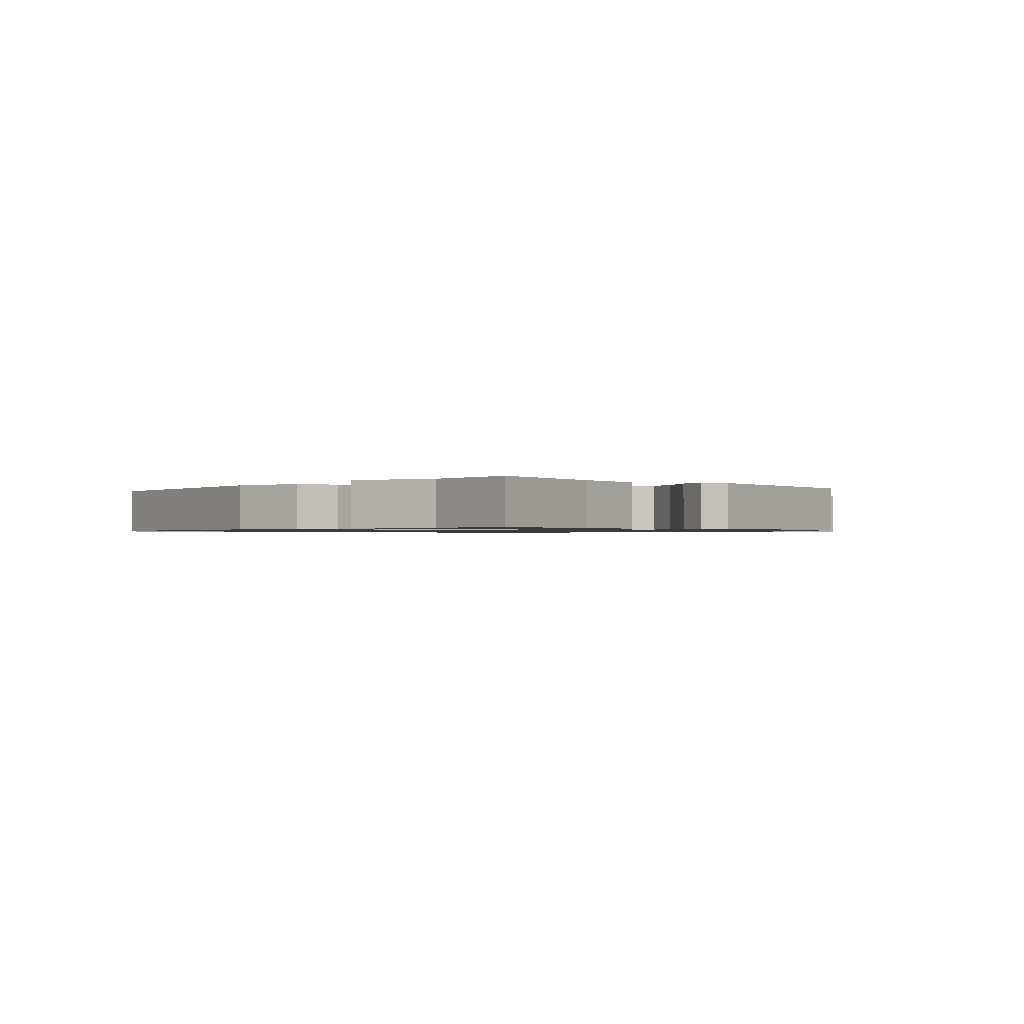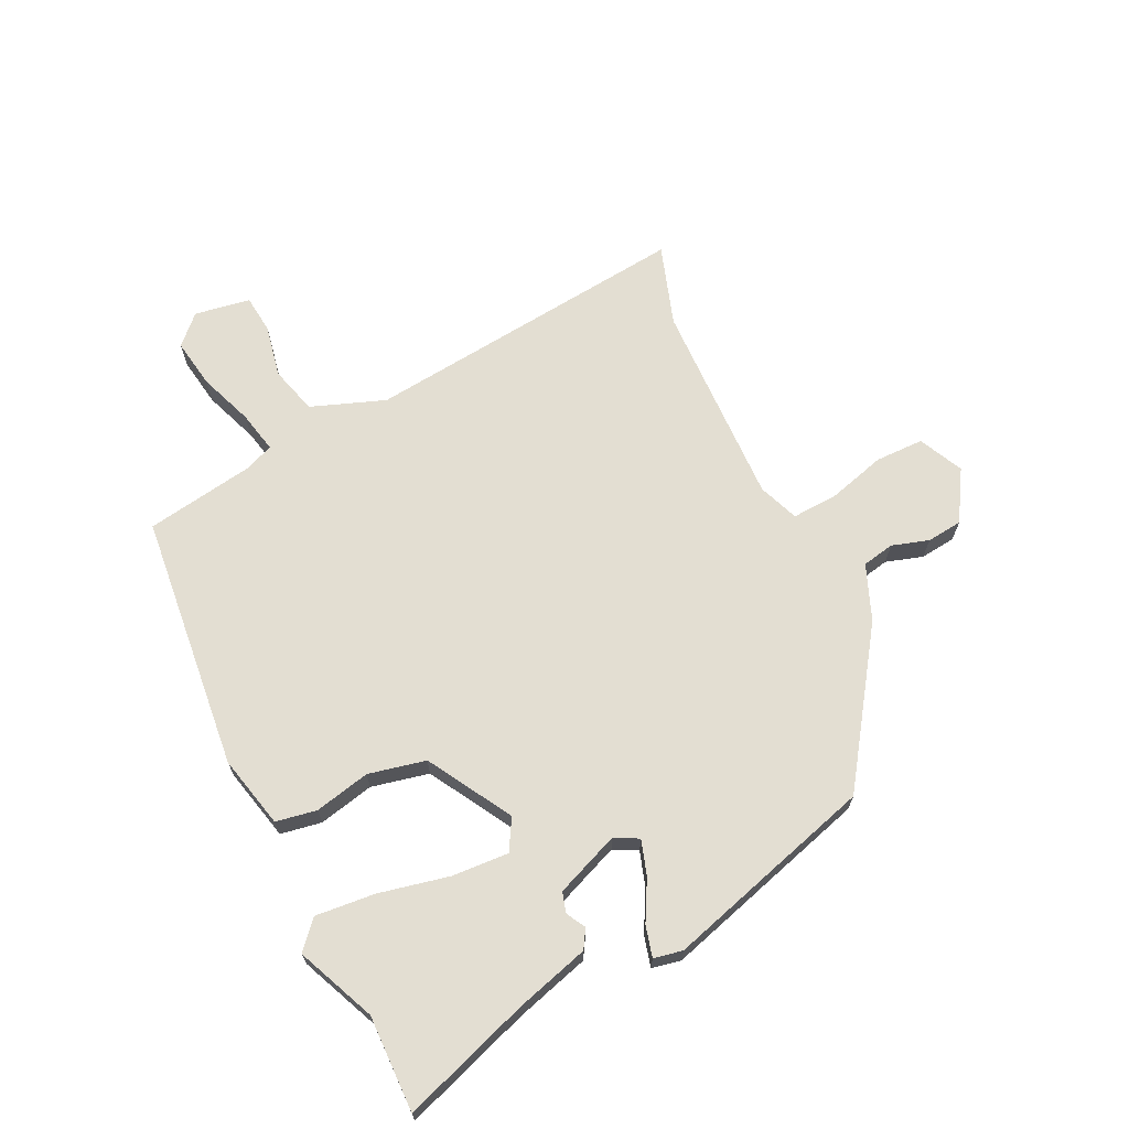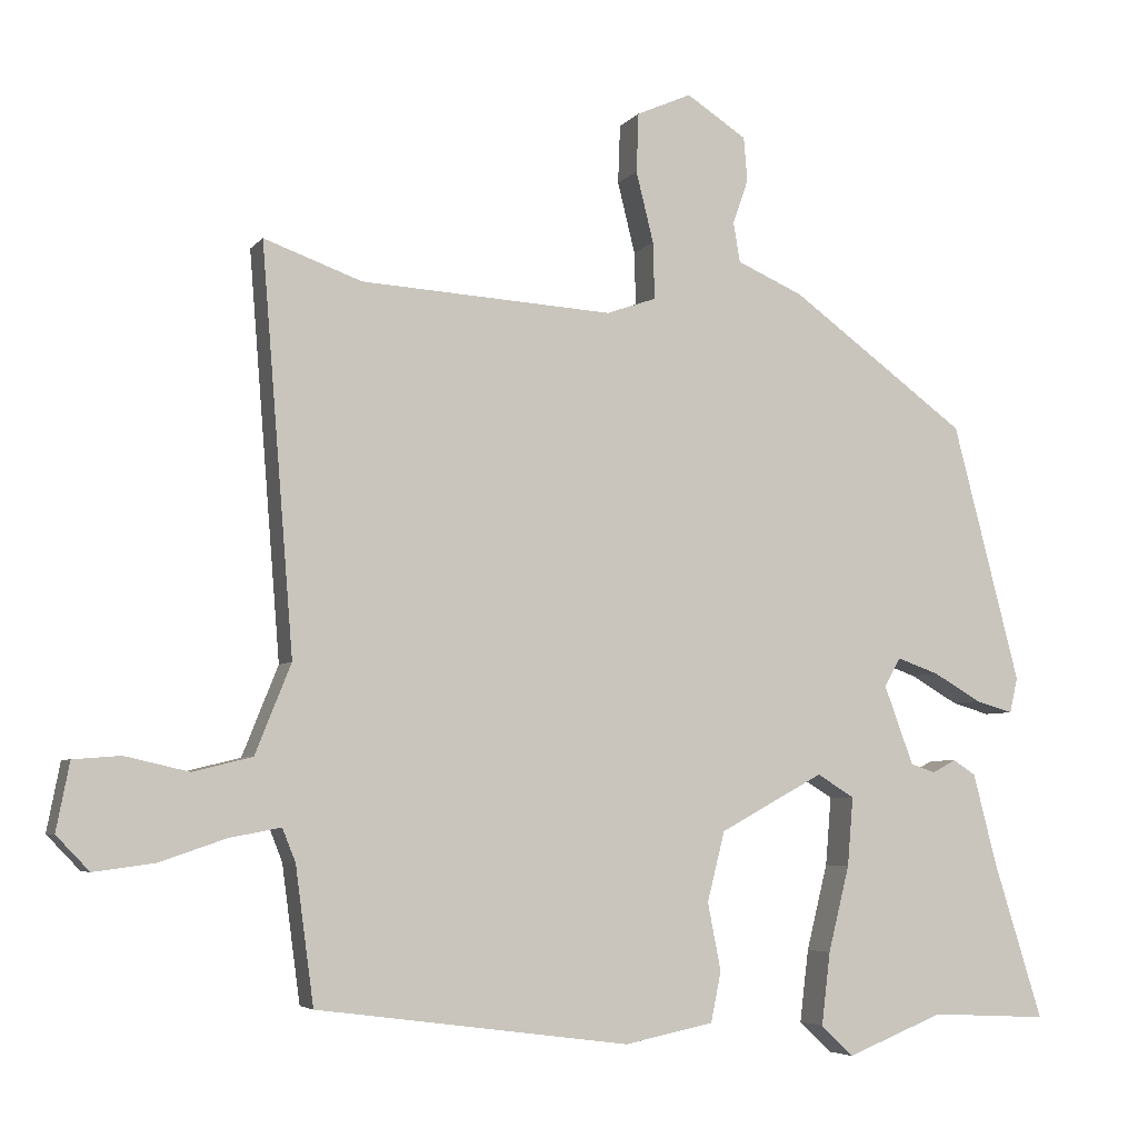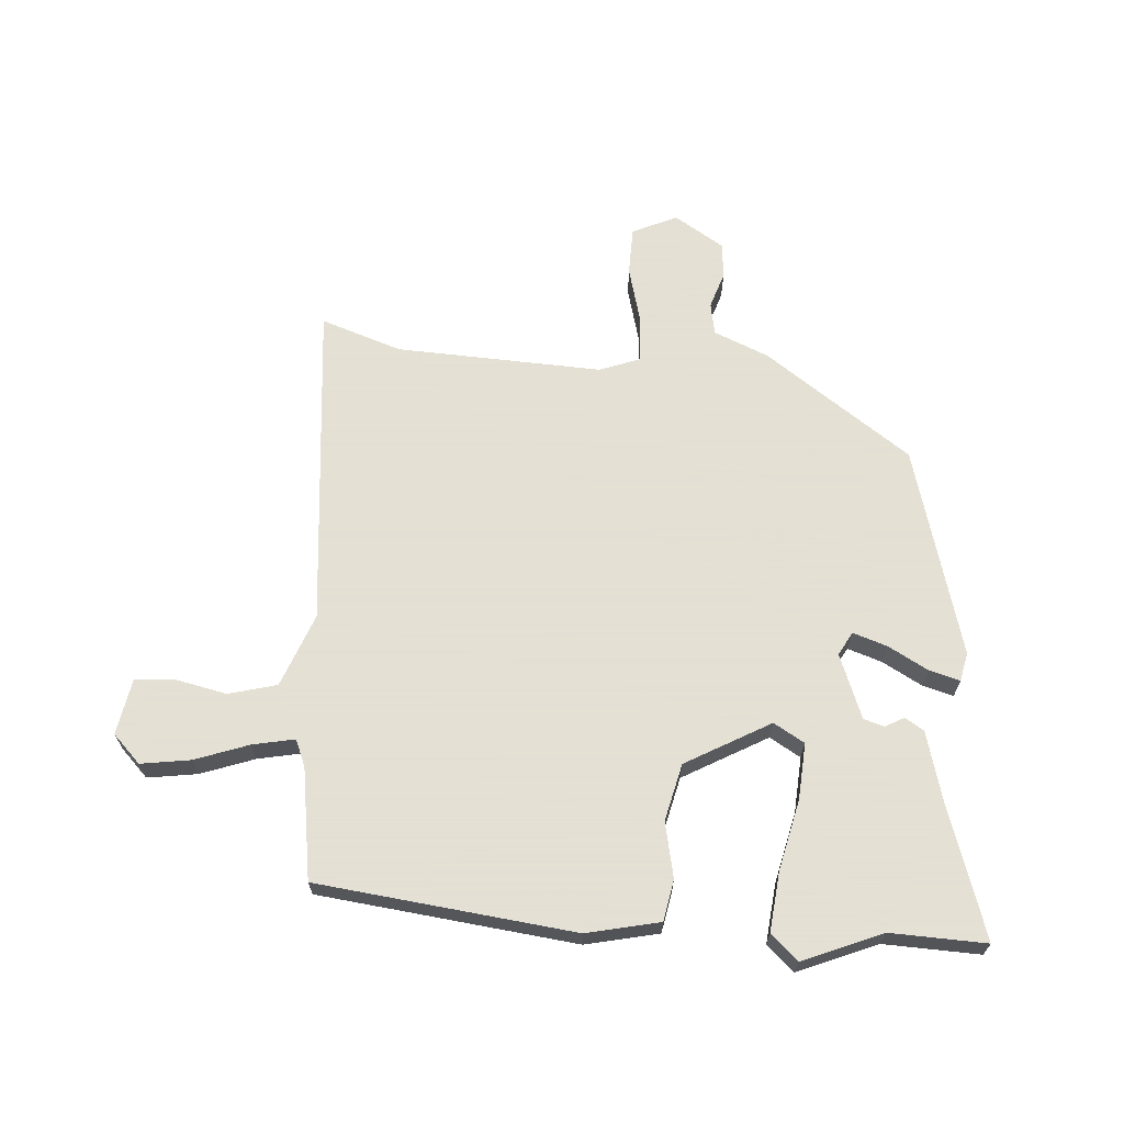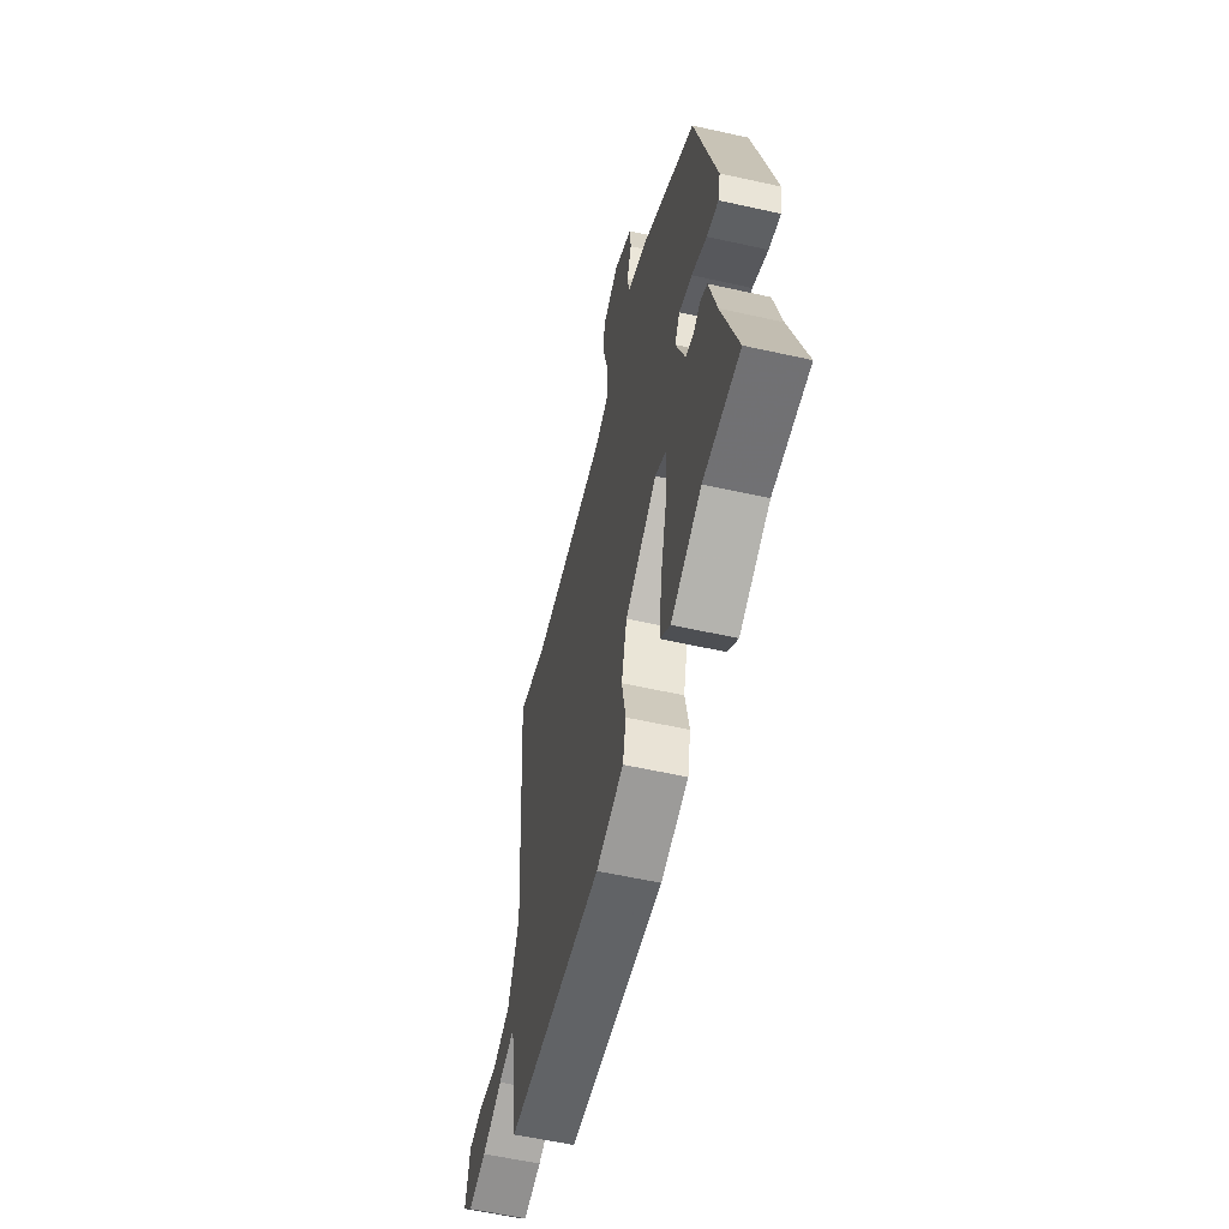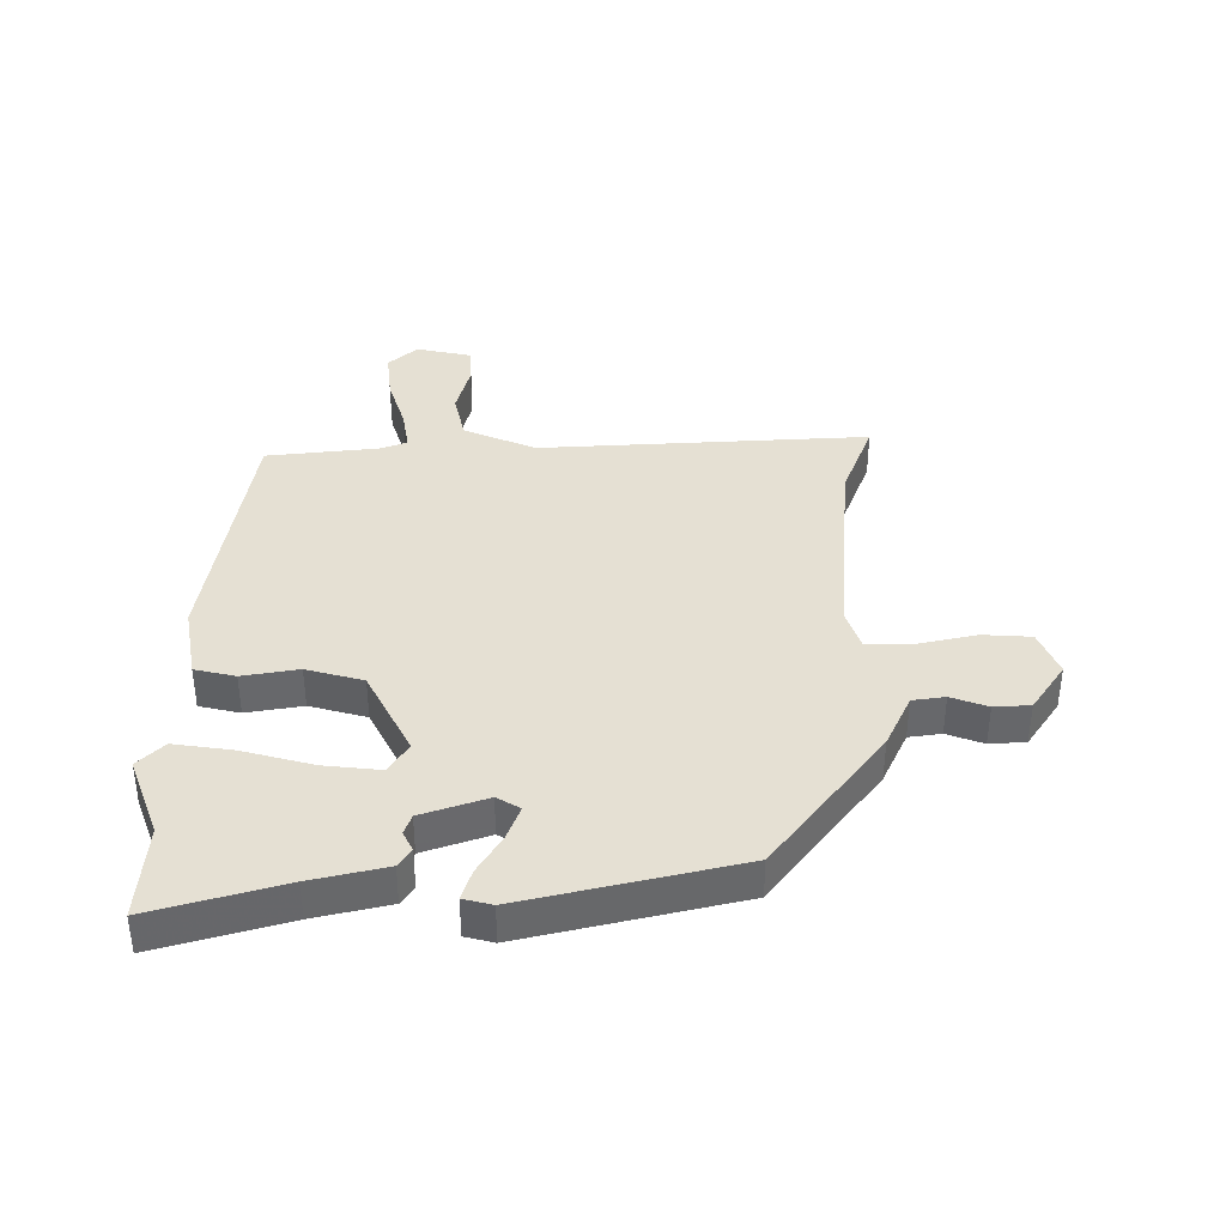
<metadata>
{"format":"obj","ext":"obj","renderer":"f3d","projection":"perspective","resolution":1024,"background":"white","views":[{"elev":-0.9,"azim":-131.0,"up":"+Y"},{"elev":67.5,"azim":-117.4,"up":"+Y"},{"elev":-5.1,"azim":159.9,"up":"+Z"},{"elev":66.2,"azim":-176.7,"up":"+Y"},{"elev":-58.2,"azim":-103.0,"up":"+Z"},{"elev":38.1,"azim":-88.8,"up":"+Y"}]}
</metadata>
<code>
v -0.398 0.07 -0.495
v -0.558 0.07 -0.503
v -0.491 0.07 -0.288
v -0.459 0.07 -0.164
v -0.428 0.07 -0.144
v -0.396 0.07 -0.161
v -0.362 0.07 -0.15
v -0.322 0.07 -0.042
v -0.344 0.07 -0.003
v -0.401 0.07 -0.023
v -0.467 0.07 -0.061
v -0.518 0.07 -0.076
v -0.529 0.07 -0.028
v -0.437 0.07 0.325
v -0.196 0.07 0.501
v -0.105 0.07 0.541
v -0.096 0.07 0.595
v -0.117 0.07 0.656
v -0.112 0.07 0.716
v -0.03 0.07 0.769
v 0.045 0.07 0.736
v 0.048 0.07 0.655
v 0.024 0.07 0.558
v 0.022 0.07 0.481
v 0.09 0.07 0.457
v 0.435 0.07 0.477
v 0.569 0.07 0.525
v 0.525 0.07 -0.024
v 0.574 0.07 -0.146
v 0.655 0.07 -0.166
v 0.742 0.07 -0.146
v 0.807 0.07 -0.151
v 0.825 0.07 -0.244
v 0.78 0.07 -0.291
v 0.697 0.07 -0.28
v 0.606 0.07 -0.249
v 0.536 0.07 -0.236
v 0.518 0.07 -0.281
v 0.493 0.07 -0.467
v 0.065 0.07 -0.523
v -0.057 0.07 -0.498
v -0.071 0.07 -0.43
v -0.053 0.07 -0.337
v -0.077 0.07 -0.242
v -0.219 0.07 -0.165
v -0.27 0.07 -0.196
v -0.262 0.07 -0.29
v -0.233 0.07 -0.407
v -0.221 0.07 -0.506
v -0.265 0.07 -0.548
v -0.398 0 -0.495
v -0.558 0 -0.503
v -0.491 0 -0.288
v -0.459 0 -0.164
v -0.428 0 -0.144
v -0.396 0 -0.161
v -0.362 0 -0.15
v -0.322 0 -0.042
v -0.344 0 -0.003
v -0.401 0 -0.023
v -0.467 0 -0.061
v -0.518 0 -0.076
v -0.529 0 -0.028
v -0.437 0 0.325
v -0.196 0 0.501
v -0.105 0 0.541
v -0.096 0 0.595
v -0.117 0 0.656
v -0.112 0 0.716
v -0.03 0 0.769
v 0.045 0 0.736
v 0.048 0 0.655
v 0.024 0 0.558
v 0.022 0 0.481
v 0.09 0 0.457
v 0.435 0 0.477
v 0.569 0 0.525
v 0.525 0 -0.024
v 0.574 0 -0.146
v 0.655 0 -0.166
v 0.742 0 -0.146
v 0.807 0 -0.151
v 0.825 0 -0.244
v 0.78 0 -0.291
v 0.697 0 -0.28
v 0.606 0 -0.249
v 0.536 0 -0.236
v 0.518 0 -0.281
v 0.493 0 -0.467
v 0.065 0 -0.523
v -0.057 0 -0.498
v -0.071 0 -0.43
v -0.053 0 -0.337
v -0.077 0 -0.242
v -0.219 0 -0.165
v -0.27 0 -0.196
v -0.262 0 -0.29
v -0.233 0 -0.407
v -0.221 0 -0.506
v -0.265 0 -0.548
f 49 50 1
f 48 49 1
f 47 48 1
f 1 2 3
f 47 1 3
f 46 47 3
f 45 46 3 4
f 41 42 43
f 40 41 43
f 39 40 43
f 38 39 43
f 37 38 43 44
f 34 35 36
f 33 34 36
f 32 33 36
f 31 32 36
f 30 31 36
f 29 30 36 37
f 37 44 45
f 29 37 45
f 28 29 45
f 21 22 23
f 20 21 23
f 19 20 23
f 18 19 23
f 17 18 23
f 16 17 23 24
f 15 16 24
f 14 15 24
f 13 14 24
f 12 13 24
f 11 12 24
f 10 11 24
f 9 10 24 25
f 4 5 6
f 45 4 6
f 45 6 7
f 45 7 8
f 28 45 8
f 27 28 8
f 26 27 8
f 8 9 25 26
f 51 100 99
f 51 99 98
f 51 98 97
f 53 52 51
f 53 51 97
f 53 97 96
f 54 53 96 95
f 93 92 91
f 93 91 90
f 93 90 89
f 93 89 88
f 94 93 88 87
f 86 85 84
f 86 84 83
f 86 83 82
f 86 82 81
f 86 81 80
f 87 86 80 79
f 95 94 87
f 95 87 79
f 95 79 78
f 73 72 71
f 73 71 70
f 73 70 69
f 73 69 68
f 73 68 67
f 74 73 67 66
f 74 66 65
f 74 65 64
f 74 64 63
f 74 63 62
f 74 62 61
f 74 61 60
f 75 74 60 59
f 56 55 54
f 56 54 95
f 57 56 95
f 58 57 95
f 58 95 78
f 58 78 77
f 58 77 76
f 76 75 59 58
f 1 51 52 2
f 2 52 53 3
f 3 53 54 4
f 4 54 55 5
f 5 55 56 6
f 6 56 57 7
f 7 57 58 8
f 8 58 59 9
f 9 59 60 10
f 10 60 61 11
f 11 61 62 12
f 12 62 63 13
f 13 63 64 14
f 14 64 65 15
f 15 65 66 16
f 16 66 67 17
f 17 67 68 18
f 18 68 69 19
f 19 69 70 20
f 20 70 71 21
f 21 71 72 22
f 22 72 73 23
f 23 73 74 24
f 24 74 75 25
f 25 75 76 26
f 26 76 77 27
f 27 77 78 28
f 28 78 79 29
f 29 79 80 30
f 30 80 81 31
f 31 81 82 32
f 32 82 83 33
f 33 83 84 34
f 34 84 85 35
f 35 85 86 36
f 36 86 87 37
f 37 87 88 38
f 38 88 89 39
f 39 89 90 40
f 40 90 91 41
f 41 91 92 42
f 42 92 93 43
f 43 93 94 44
f 44 94 95 45
f 45 95 96 46
f 46 96 97 47
f 47 97 98 48
f 48 98 99 49
f 49 99 100 50
f 50 100 51 1

</code>
